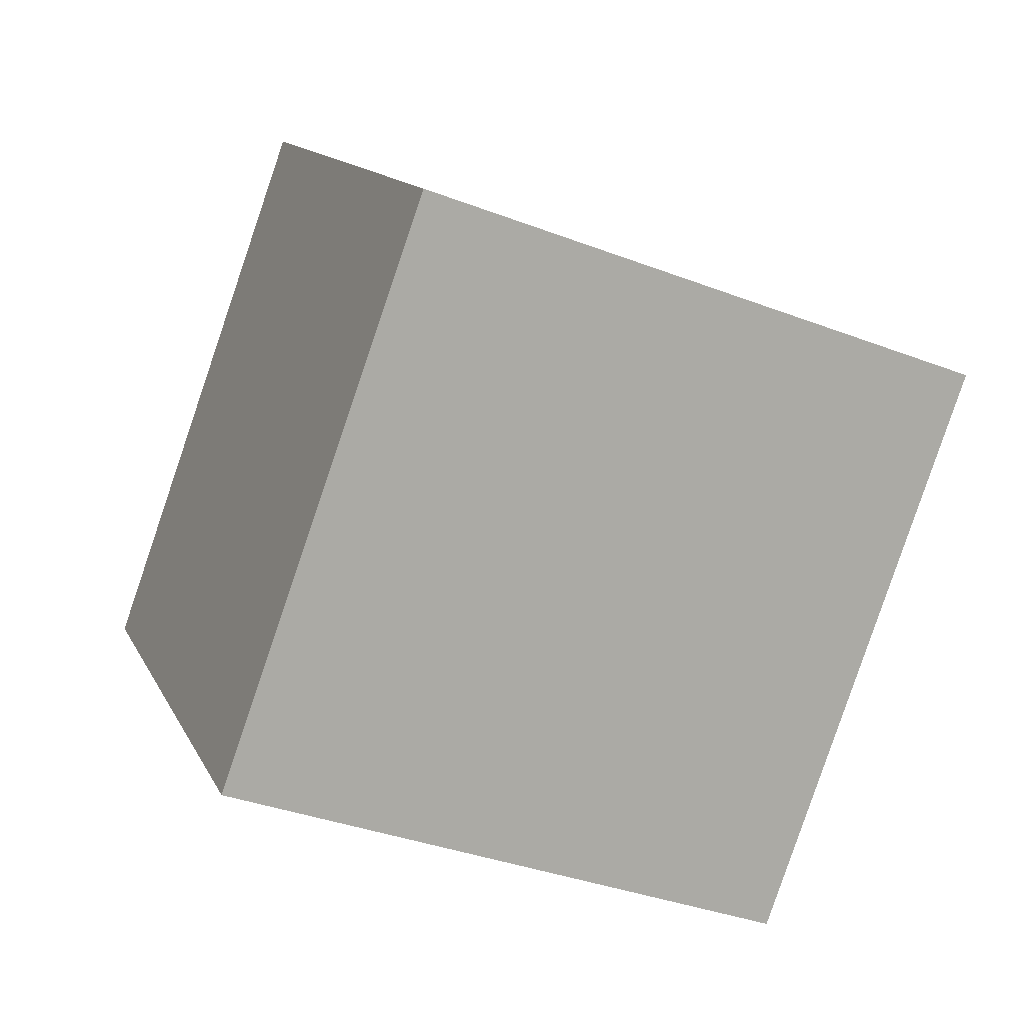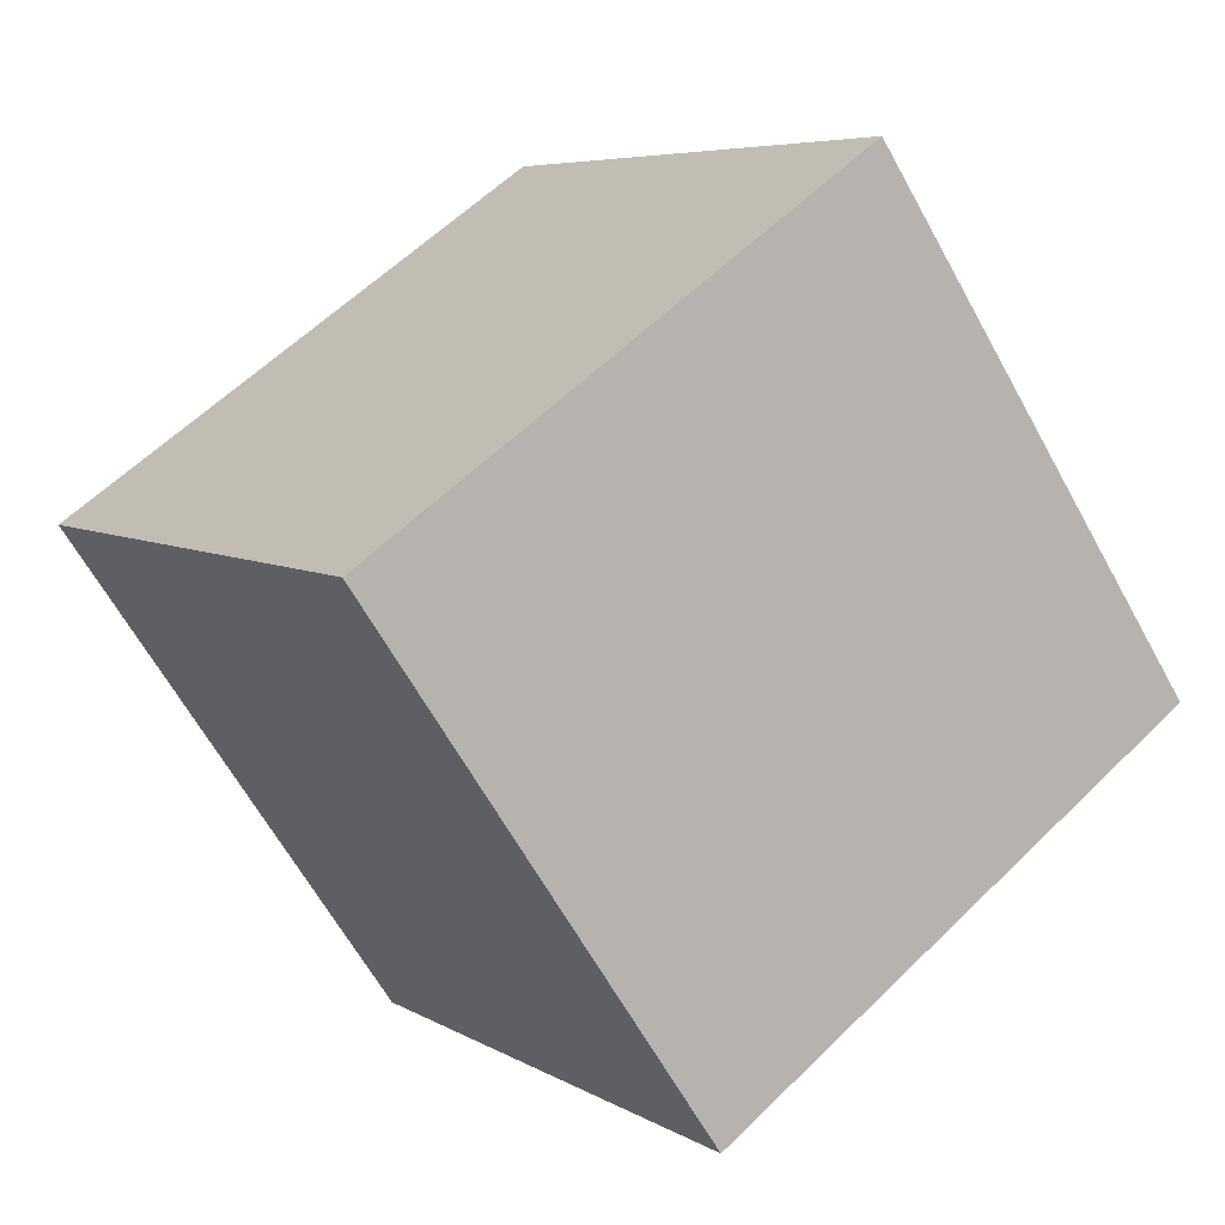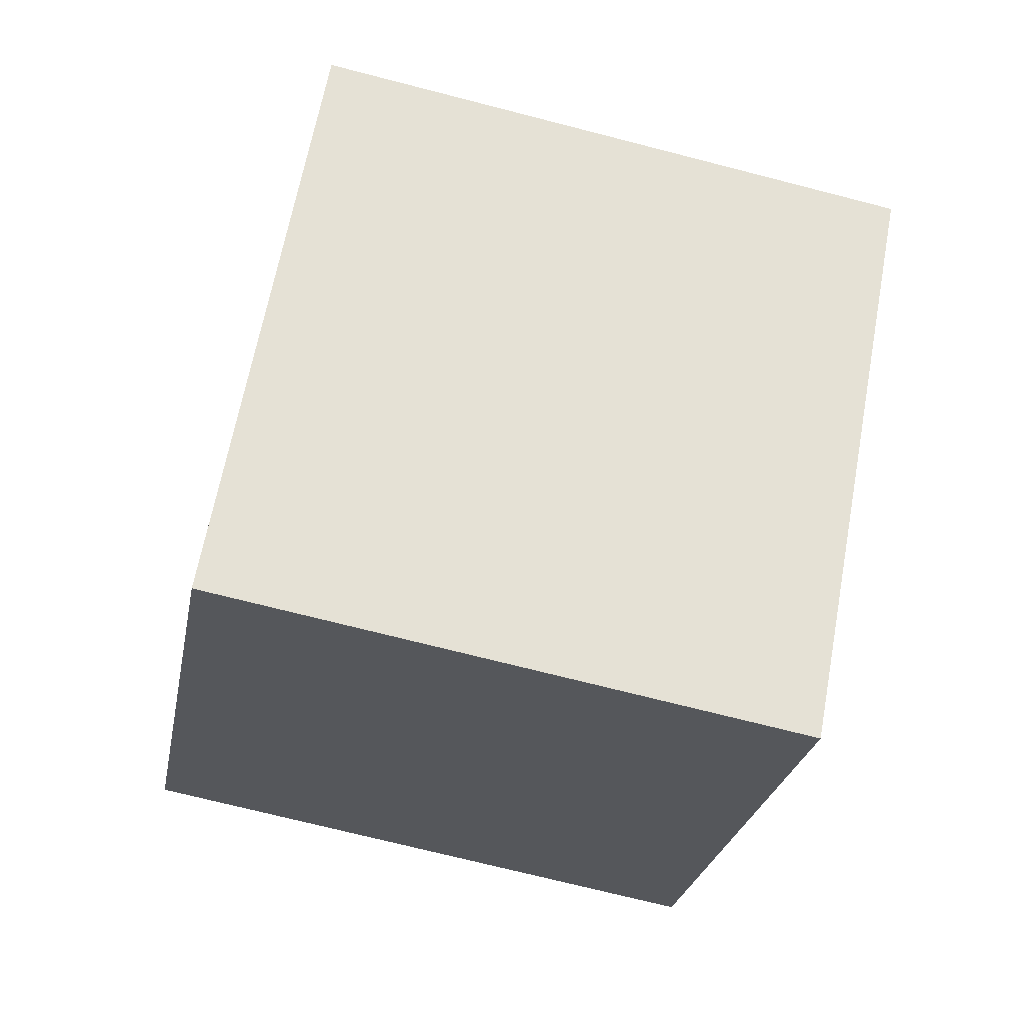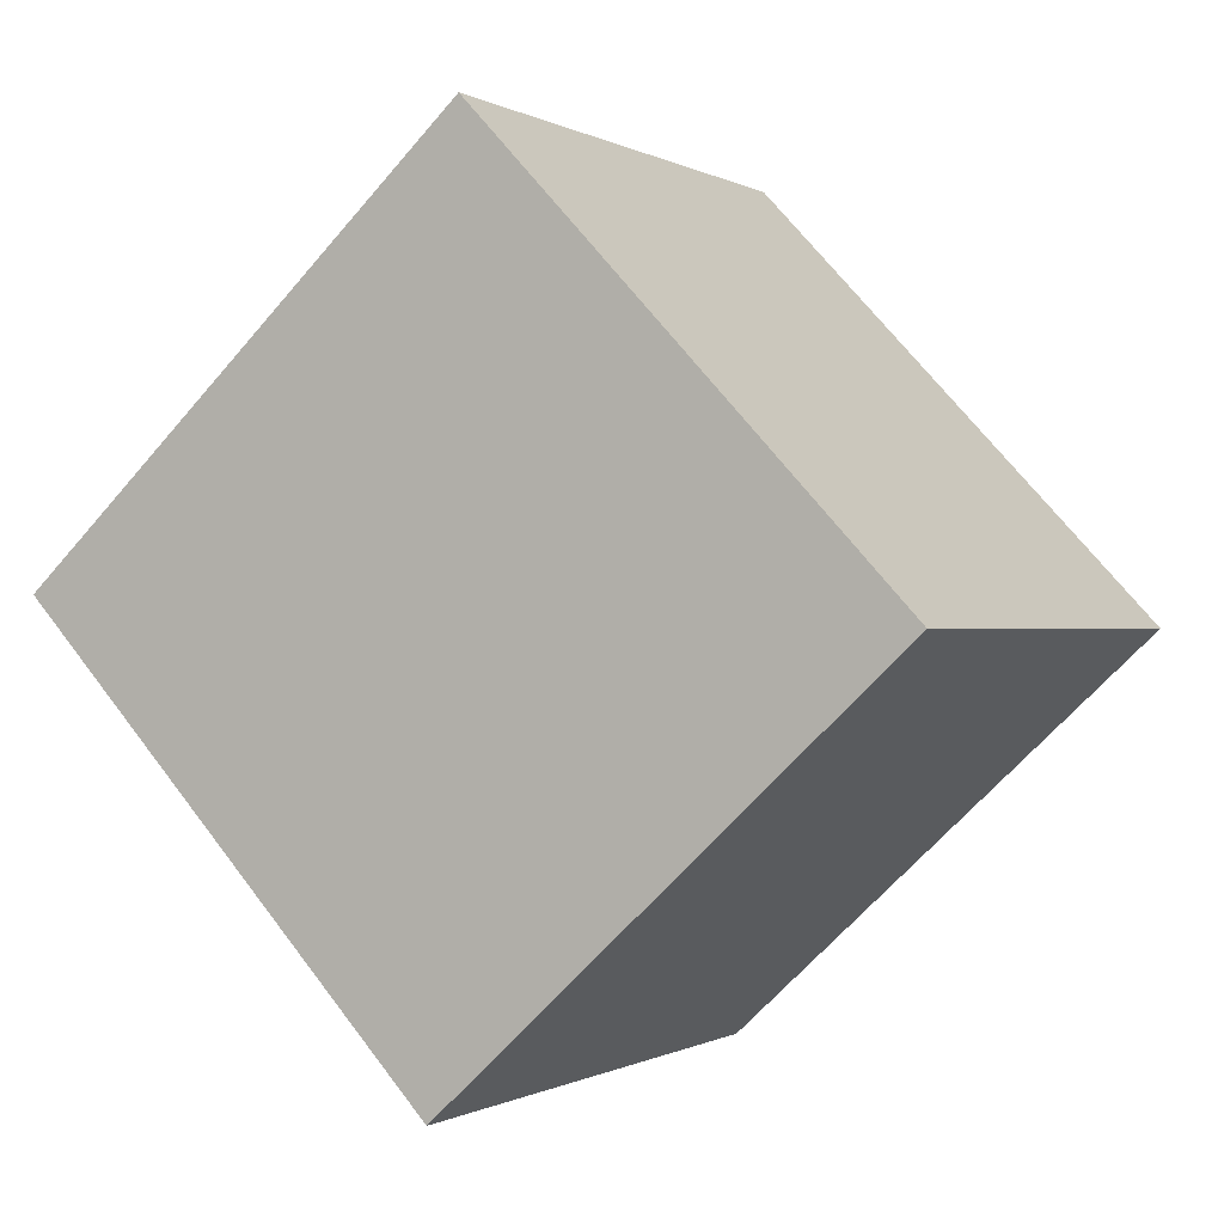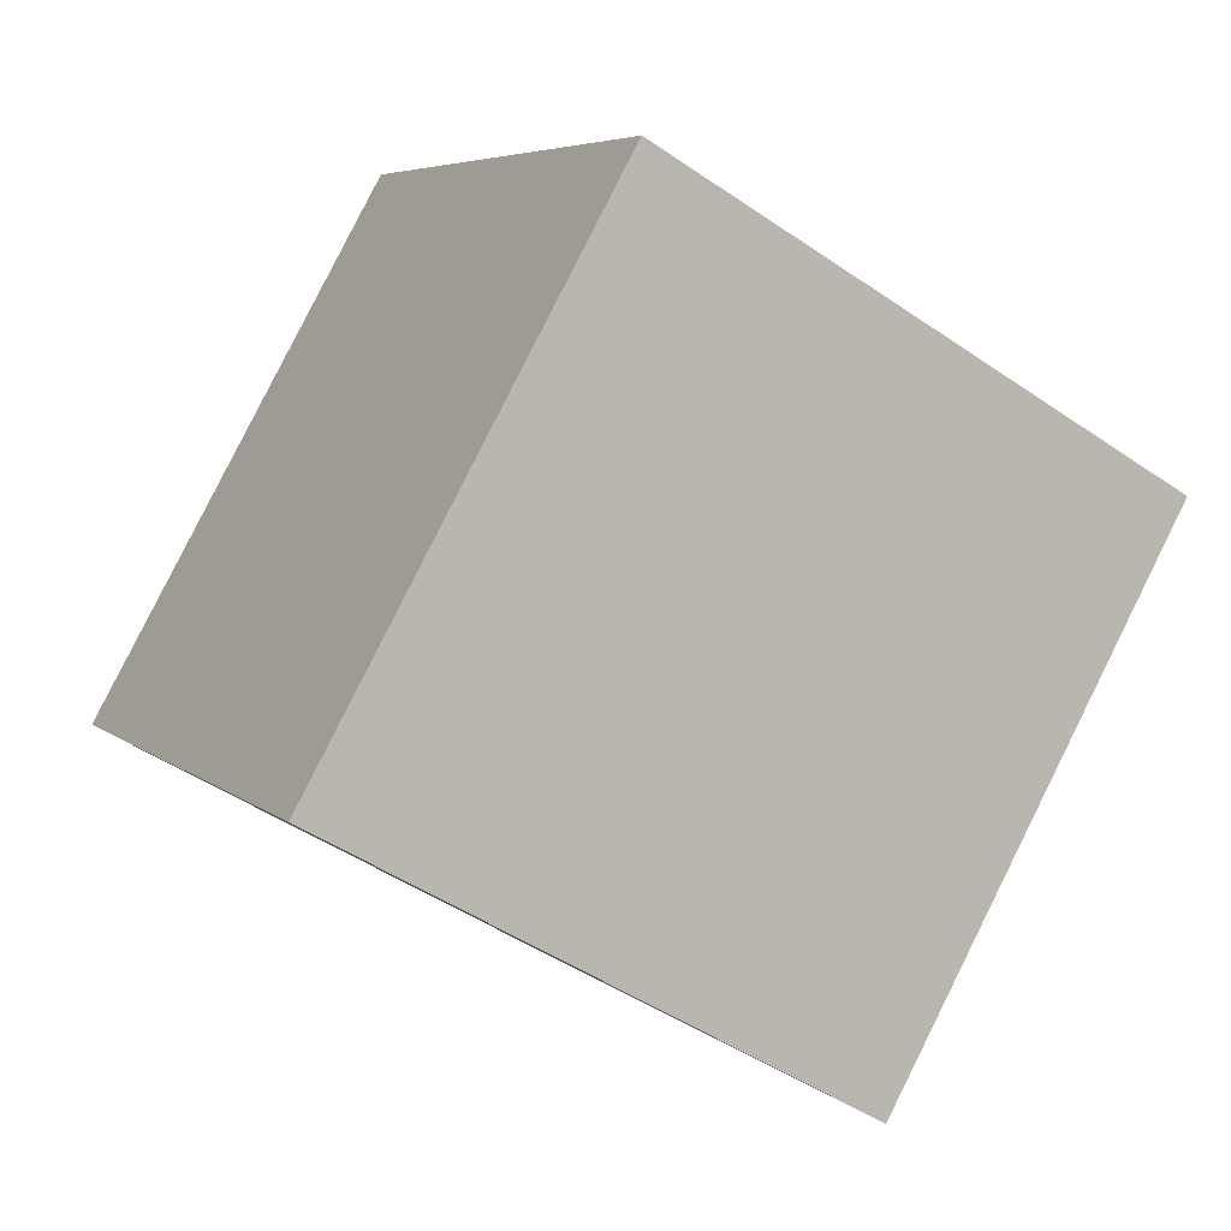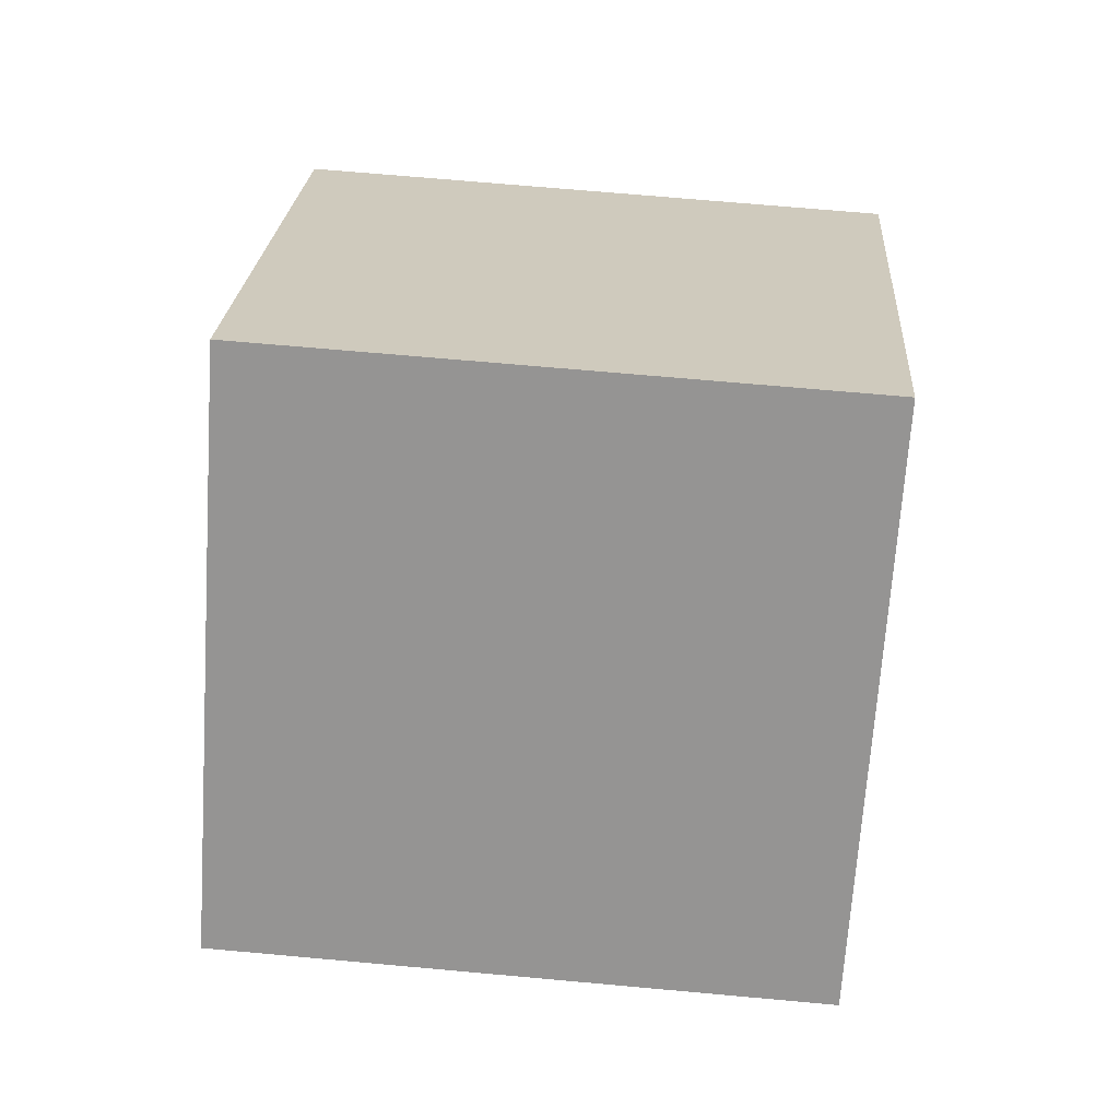
<metadata>
{"format":"obj","ext":"obj","renderer":"f3d","projection":"perspective","resolution":1024,"background":"white","views":[{"elev":-37.2,"azim":-26.3,"up":"+Y"},{"elev":58.8,"azim":-45.2,"up":"+Y"},{"elev":-72.8,"azim":-14.4,"up":"+Y"},{"elev":-0.6,"azim":-62.4,"up":"+Y"},{"elev":-48.1,"azim":-37.3,"up":"+Z"},{"elev":69.7,"azim":-174.6,"up":"+Z"}]}
</metadata>
<code>
v 0.72 0.5216 -0.3626
v 0.7188 0.7935 -0.06928
v 0.72 0.5001 0.2026
v 0.72 0.5216 -0.3626
v 0.72 0.5001 0.2026
v 0.7212 0.2282 -0.09072
v 0.32 0.5199 -0.3626
v 0.3212 0.2265 -0.09072
v 0.32 0.4984 0.2026
v 0.32 0.5199 -0.3626
v 0.32 0.4984 0.2026
v 0.3188 0.7918 -0.06928
v 0.72 0.5216 -0.3626
v 0.32 0.5199 -0.3626
v 0.3188 0.7918 -0.06928
v 0.72 0.5216 -0.3626
v 0.3188 0.7918 -0.06928
v 0.7188 0.7935 -0.06928
v 0.7188 0.7935 -0.06928
v 0.3188 0.7918 -0.06928
v 0.32 0.4984 0.2026
v 0.7188 0.7935 -0.06928
v 0.32 0.4984 0.2026
v 0.72 0.5001 0.2026
v 0.72 0.5001 0.2026
v 0.32 0.4984 0.2026
v 0.3212 0.2265 -0.09072
v 0.72 0.5001 0.2026
v 0.3212 0.2265 -0.09072
v 0.7212 0.2282 -0.09072
v 0.32 0.5199 -0.3626
v 0.72 0.5216 -0.3626
v 0.7212 0.2282 -0.09072
v 0.32 0.5199 -0.3626
v 0.7212 0.2282 -0.09072
v 0.3212 0.2265 -0.09072
f 1 2 3
f 4 5 6
f 7 8 9
f 10 11 12
f 13 14 15
f 16 17 18
f 19 20 21
f 22 23 24
f 25 26 27
f 28 29 30
f 31 32 33
f 34 35 36

</code>
